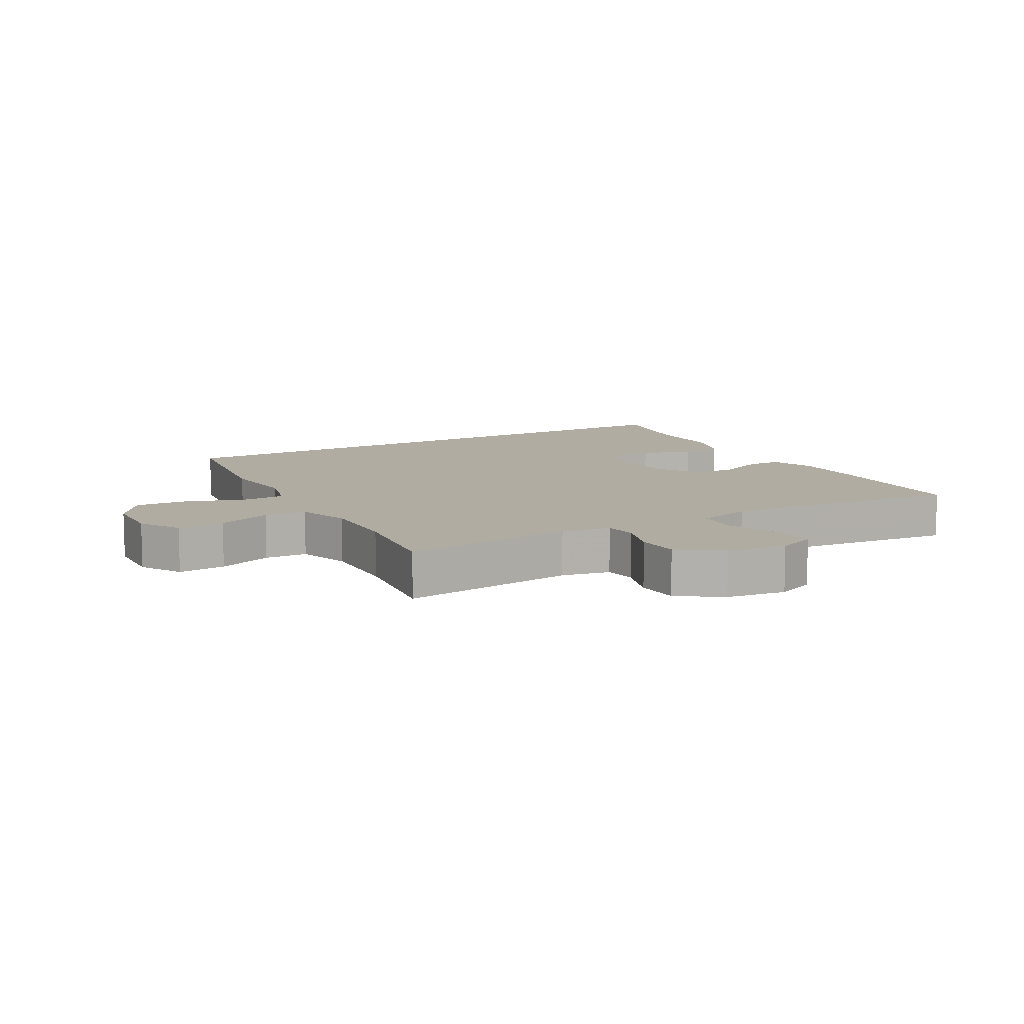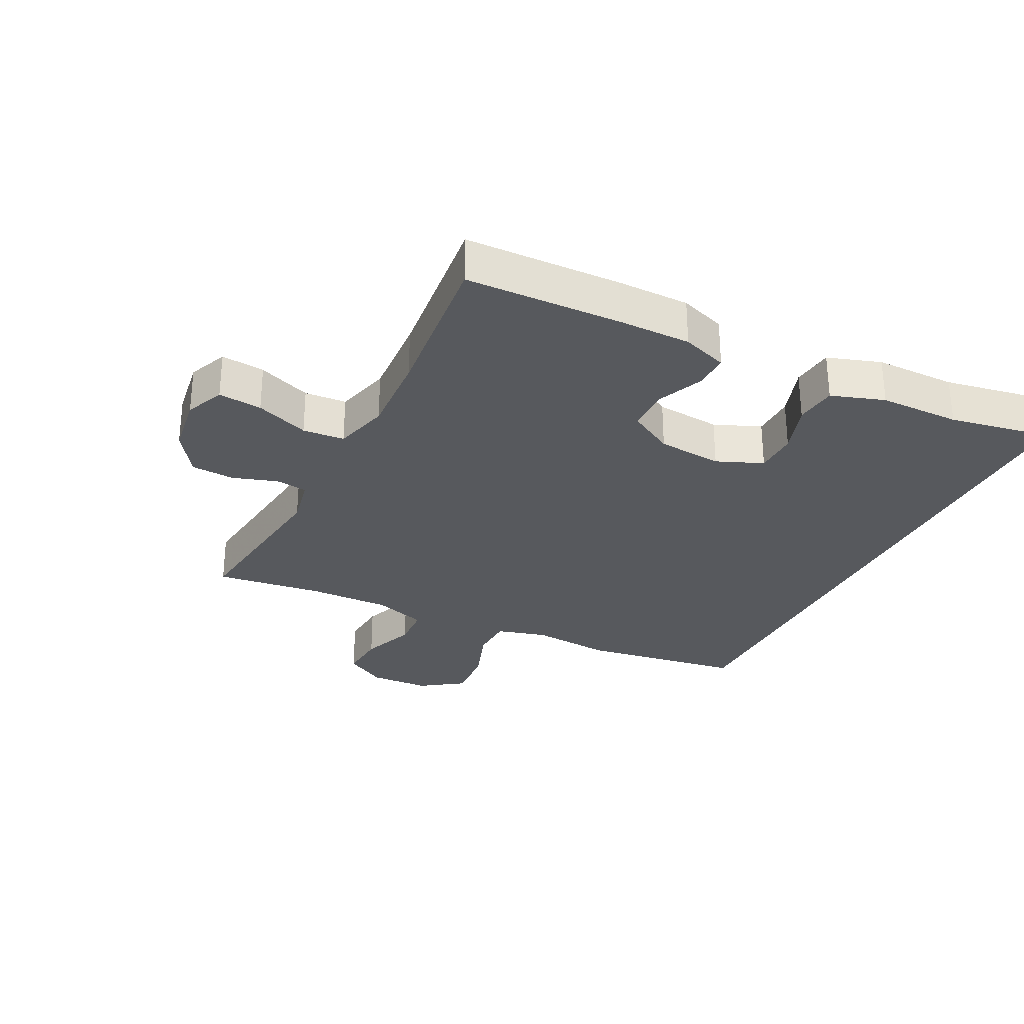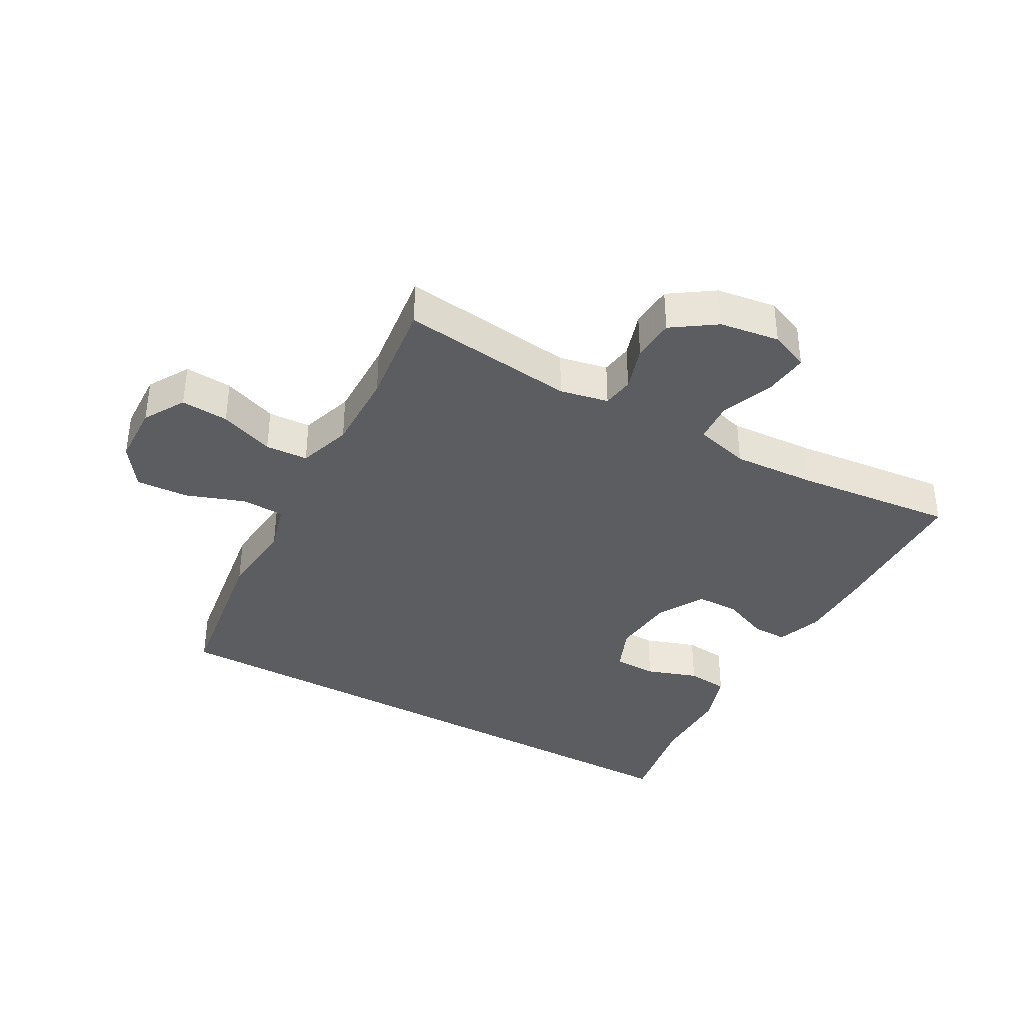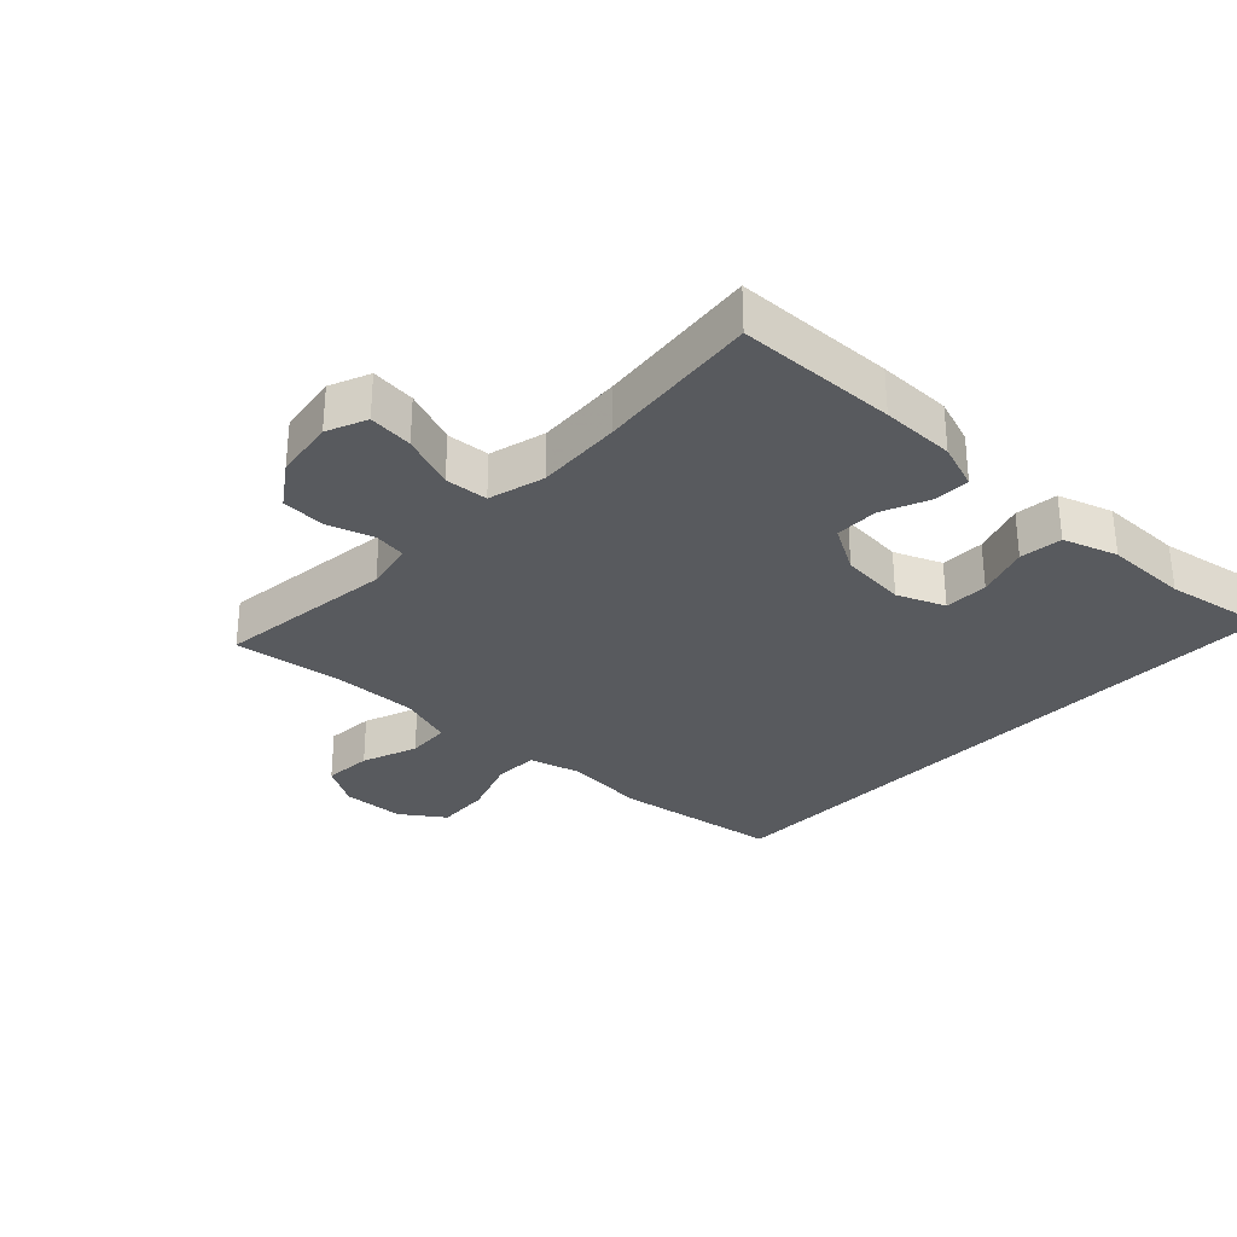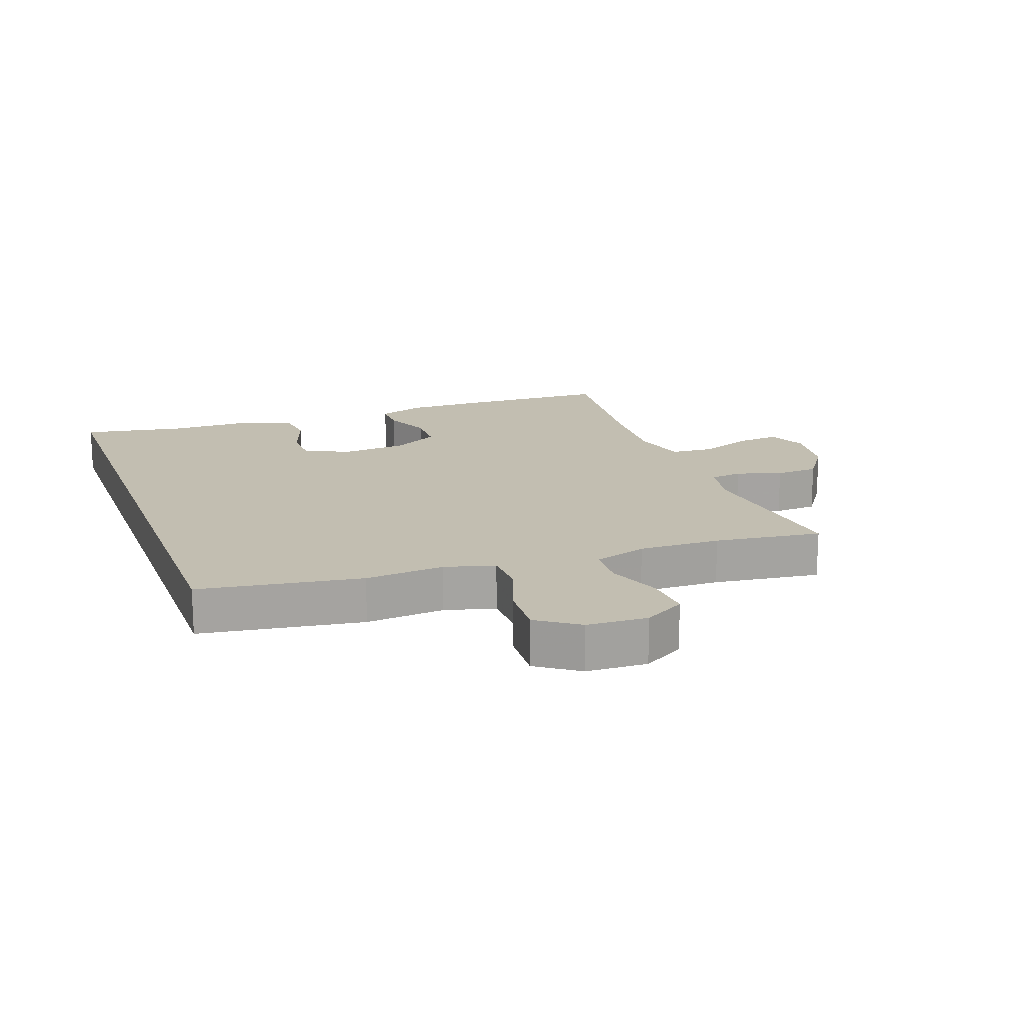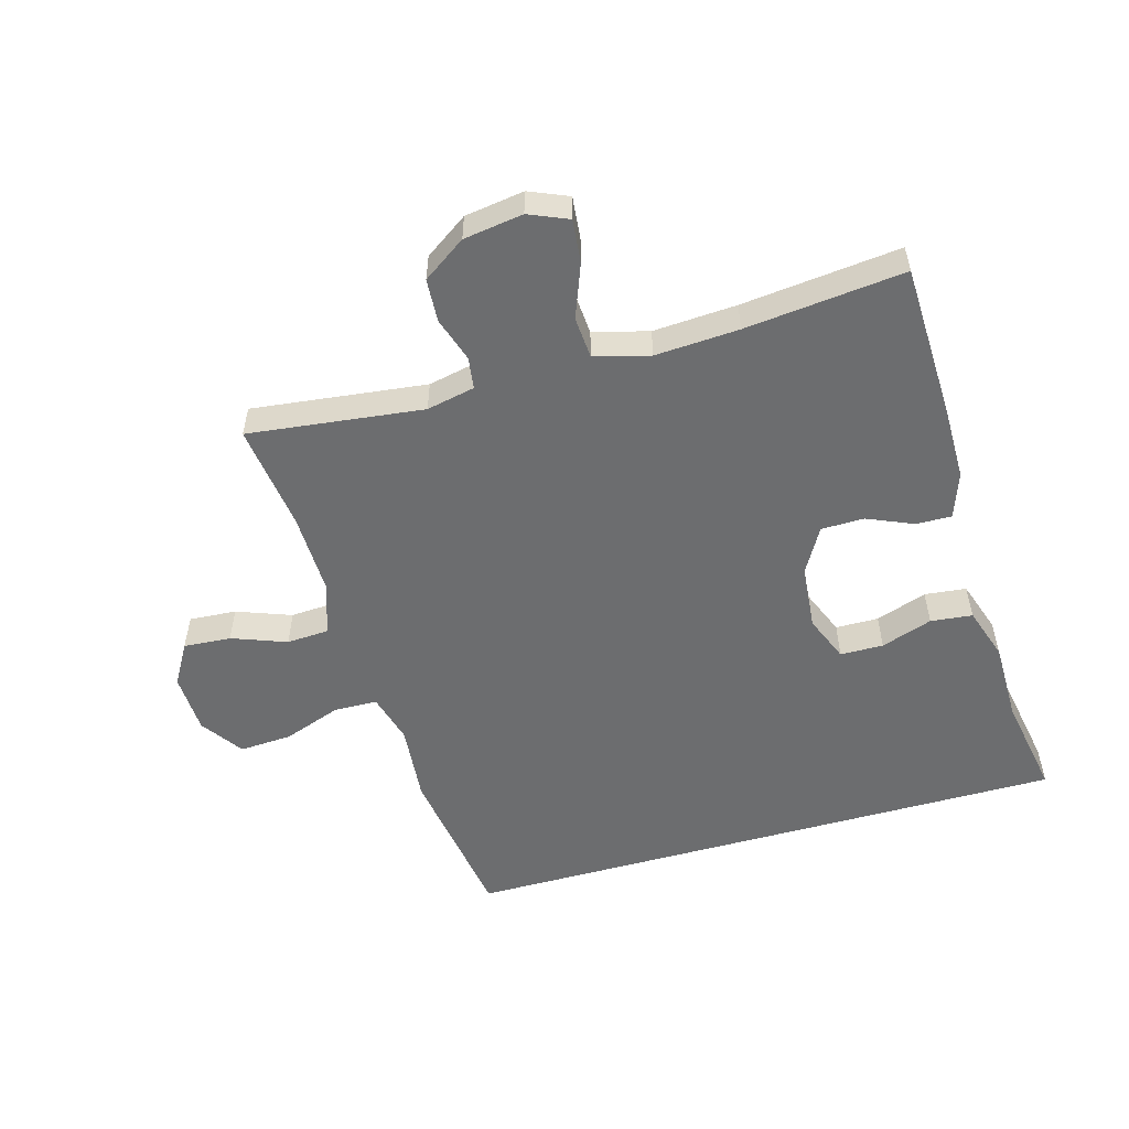
<metadata>
{"format":"obj","ext":"obj","renderer":"f3d","projection":"perspective","resolution":1024,"background":"white","views":[{"elev":10.2,"azim":150.4,"up":"+Y"},{"elev":-29.6,"azim":-116.7,"up":"+Y"},{"elev":-37.2,"azim":150.6,"up":"+Y"},{"elev":-30.8,"azim":-133.6,"up":"+Y"},{"elev":17.1,"azim":70.0,"up":"+Y"},{"elev":-53.9,"azim":-164.2,"up":"+Y"}]}
</metadata>
<code>
v 0.425 0.07 0.5
v 0.464 0.07 0.244
v 0.453 0.07 0.119
v 0.475 0.07 0.04
v 0.543 0.07 0.038
v 0.635 0.07 0.071
v 0.718 0.07 0.076
v 0.764 0.07 0.01
v 0.768 0.07 -0.086
v 0.73 0.07 -0.151
v 0.655 0.07 -0.146
v 0.569 0.07 -0.114
v 0.502 0.07 -0.118
v 0.475 0.07 -0.202
v 0.478 0.07 -0.331
v 0.5 0.07 -0.5
v 0.224 0.07 -0.467
v 0.148 0.07 -0.483
v 0.141 0.07 -0.533
v 0.164 0.07 -0.604
v 0.16 0.07 -0.672
v 0.092 0.07 -0.719
v -0.002 0.07 -0.733
v -0.064 0.07 -0.707
v -0.057 0.07 -0.638
v -0.025 0.07 -0.554
v -0.03 0.07 -0.488
v -0.117 0.07 -0.465
v -0.249 0.07 -0.473
v -0.5 0.07 -0.5
v -0.508 0.07 -0.254
v -0.508 0.07 -0.14
v -0.483 0.07 -0.068
v -0.427 0.07 -0.069
v -0.354 0.07 -0.1
v -0.286 0.07 -0.099
v -0.245 0.07 -0.027
v -0.236 0.07 0.075
v -0.266 0.07 0.148
v -0.334 0.07 0.149
v -0.415 0.07 0.121
v -0.481 0.07 0.128
v -0.509 0.07 0.212
v -0.51 0.07 0.34
v -0.539 0.07 0.5
v 0.425 0 0.5
v 0.464 0 0.244
v 0.453 0 0.119
v 0.475 0 0.04
v 0.543 0 0.038
v 0.635 0 0.071
v 0.718 0 0.076
v 0.764 0 0.01
v 0.768 0 -0.086
v 0.73 0 -0.151
v 0.655 0 -0.146
v 0.569 0 -0.114
v 0.502 0 -0.118
v 0.475 0 -0.202
v 0.478 0 -0.331
v 0.5 0 -0.5
v 0.224 0 -0.467
v 0.148 0 -0.483
v 0.141 0 -0.533
v 0.164 0 -0.604
v 0.16 0 -0.672
v 0.092 0 -0.719
v -0.002 0 -0.733
v -0.064 0 -0.707
v -0.057 0 -0.638
v -0.025 0 -0.554
v -0.03 0 -0.488
v -0.117 0 -0.465
v -0.249 0 -0.473
v -0.5 0 -0.5
v -0.508 0 -0.254
v -0.508 0 -0.14
v -0.483 0 -0.068
v -0.427 0 -0.069
v -0.354 0 -0.1
v -0.286 0 -0.099
v -0.245 0 -0.027
v -0.236 0 0.075
v -0.266 0 0.148
v -0.334 0 0.149
v -0.415 0 0.121
v -0.481 0 0.128
v -0.509 0 0.212
v -0.51 0 0.34
v -0.539 0 0.5
f 1 2 3
f 45 1 3
f 44 45 3
f 42 43 44
f 41 42 44
f 40 41 44
f 39 40 44
f 39 44 3 4
f 38 39 4
f 37 38 4
f 36 37 4 5
f 33 34 35
f 32 33 35
f 31 32 35
f 30 31 35
f 29 30 35
f 28 29 35 36
f 27 28 36 5
f 24 25 26
f 23 24 26
f 22 23 26
f 21 22 26
f 20 21 26
f 19 20 26
f 18 19 26 27
f 27 5 6
f 18 27 6
f 17 18 6
f 15 16 17
f 14 15 17
f 13 14 17
f 10 11 12
f 9 10 12
f 8 9 12
f 7 8 12
f 6 7 12
f 6 12 13
f 6 13 17
f 48 47 46
f 48 46 90
f 48 90 89
f 89 88 87
f 89 87 86
f 89 86 85
f 89 85 84
f 49 48 89 84
f 49 84 83
f 49 83 82
f 50 49 82 81
f 80 79 78
f 80 78 77
f 80 77 76
f 80 76 75
f 80 75 74
f 81 80 74 73
f 50 81 73 72
f 71 70 69
f 71 69 68
f 71 68 67
f 71 67 66
f 71 66 65
f 71 65 64
f 72 71 64 63
f 51 50 72
f 51 72 63
f 51 63 62
f 62 61 60
f 62 60 59
f 62 59 58
f 57 56 55
f 57 55 54
f 57 54 53
f 57 53 52
f 57 52 51
f 58 57 51
f 62 58 51
f 1 46 47 2
f 2 47 48 3
f 3 48 49 4
f 4 49 50 5
f 5 50 51 6
f 6 51 52 7
f 7 52 53 8
f 8 53 54 9
f 9 54 55 10
f 10 55 56 11
f 11 56 57 12
f 12 57 58 13
f 13 58 59 14
f 14 59 60 15
f 15 60 61 16
f 16 61 62 17
f 17 62 63 18
f 18 63 64 19
f 19 64 65 20
f 20 65 66 21
f 21 66 67 22
f 22 67 68 23
f 23 68 69 24
f 24 69 70 25
f 25 70 71 26
f 26 71 72 27
f 27 72 73 28
f 28 73 74 29
f 29 74 75 30
f 30 75 76 31
f 31 76 77 32
f 32 77 78 33
f 33 78 79 34
f 34 79 80 35
f 35 80 81 36
f 36 81 82 37
f 37 82 83 38
f 38 83 84 39
f 39 84 85 40
f 40 85 86 41
f 41 86 87 42
f 42 87 88 43
f 43 88 89 44
f 44 89 90 45
f 45 90 46 1

</code>
